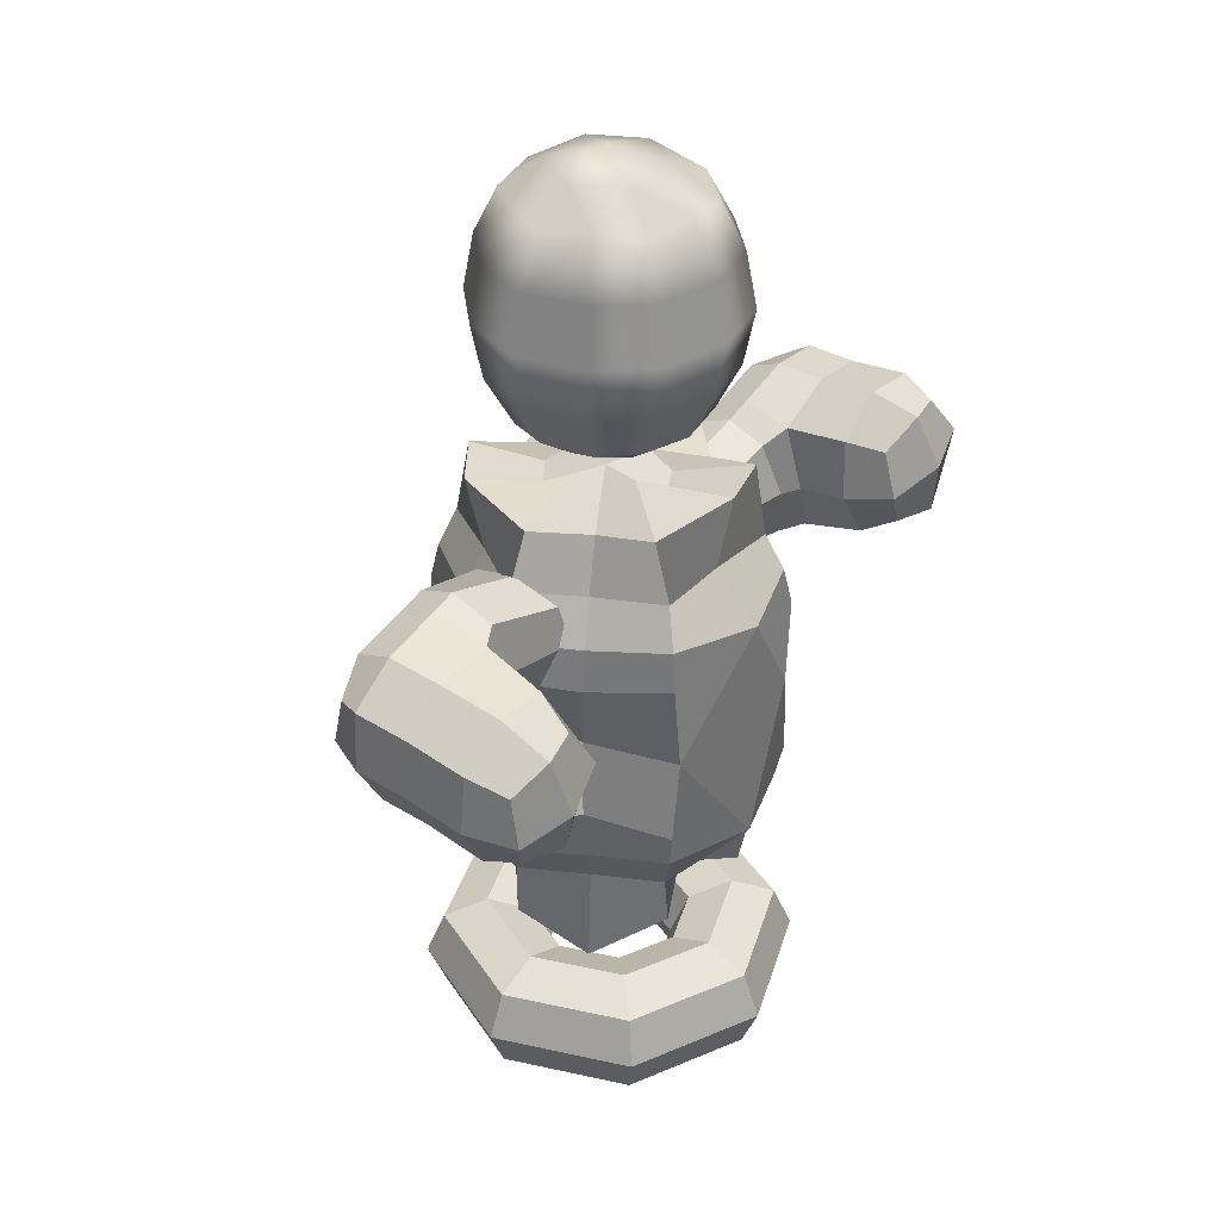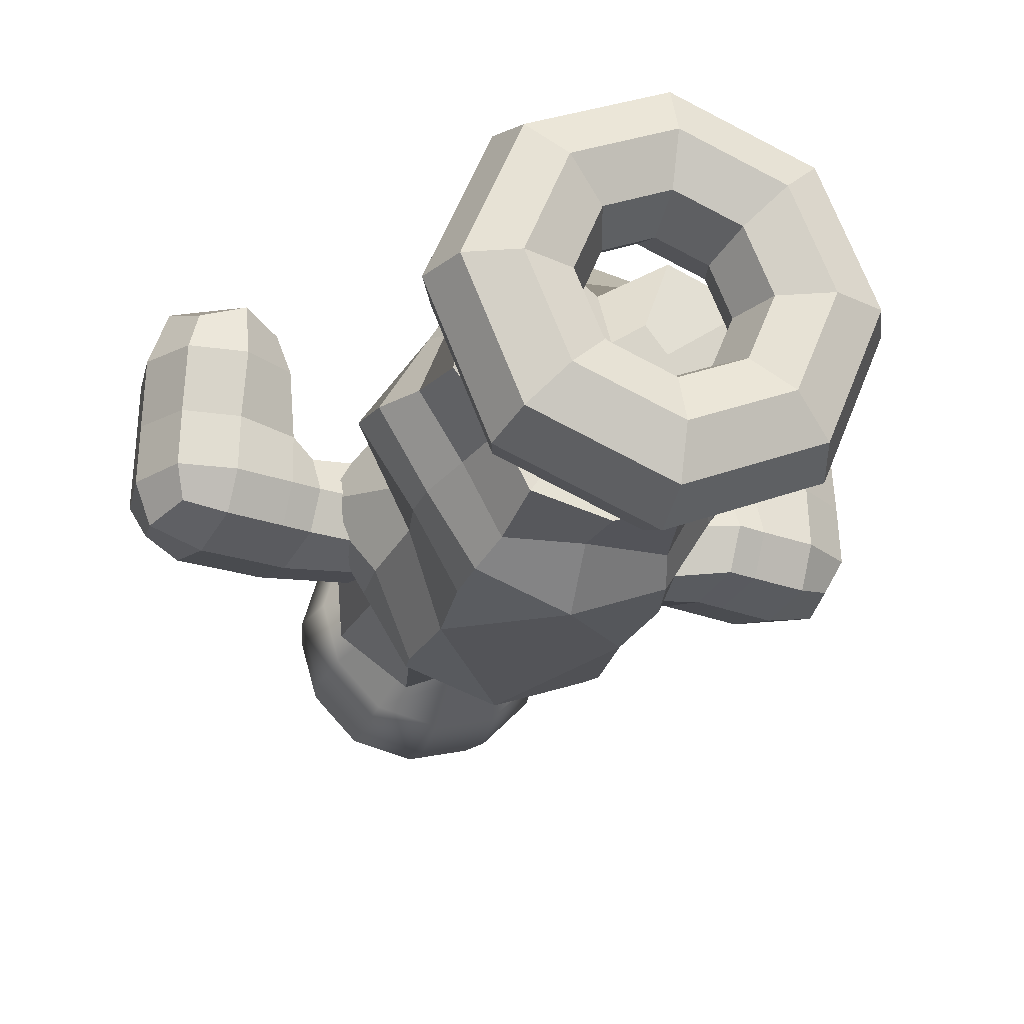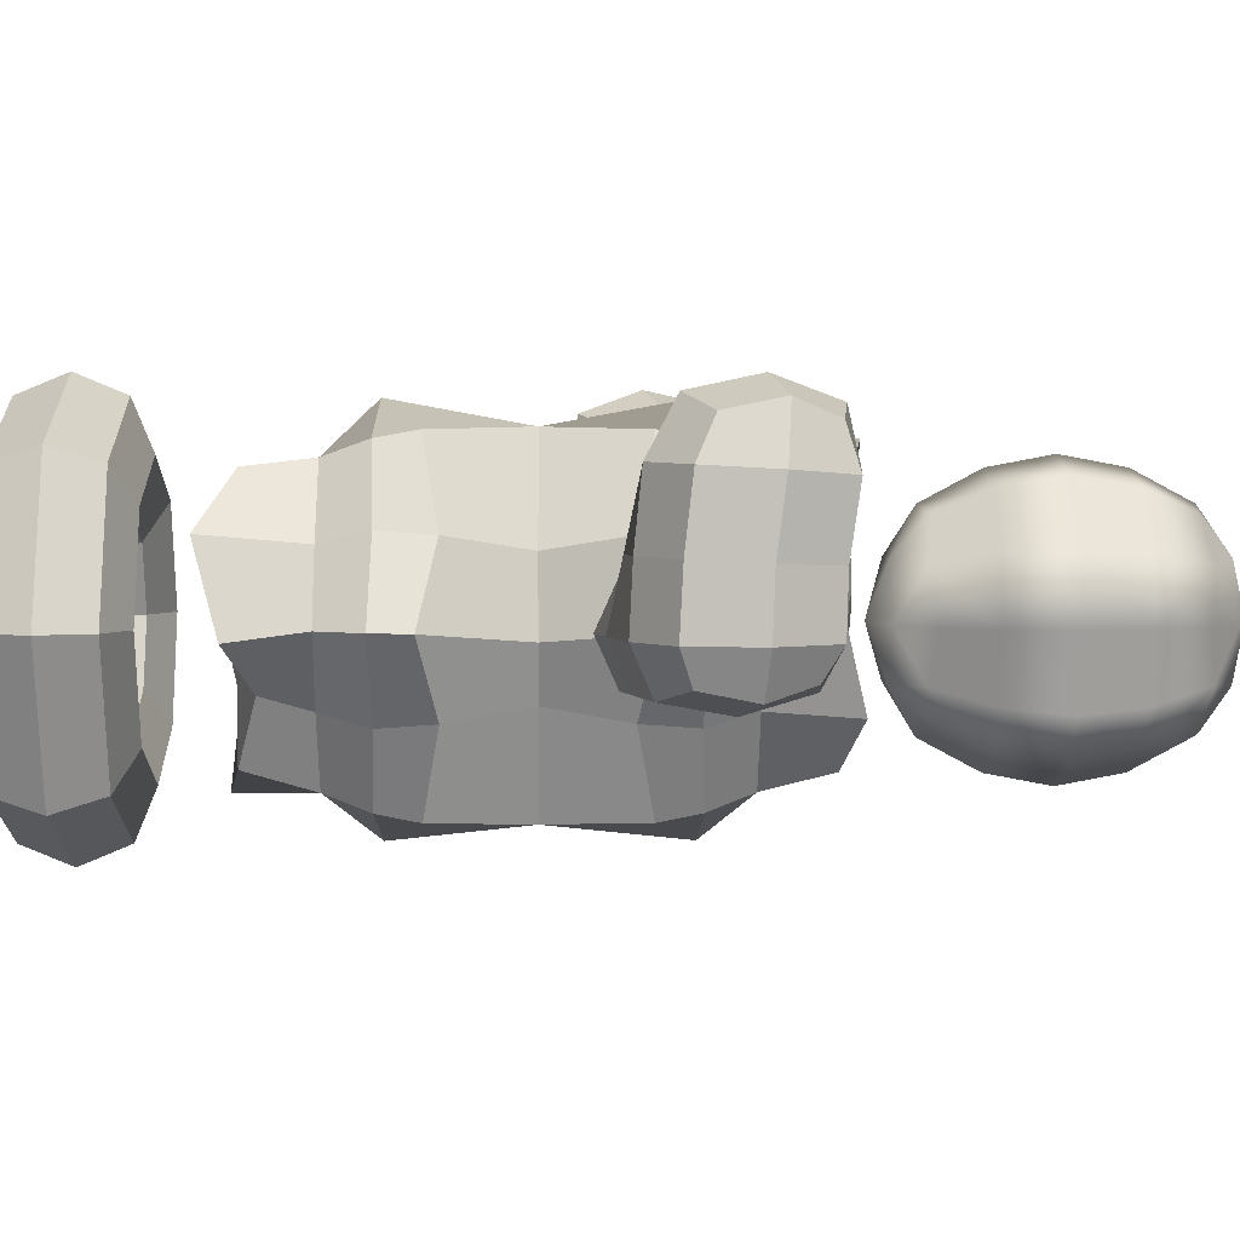
<metadata>
{"format":"obj","ext":"obj","renderer":"f3d","projection":"perspective","resolution":1024,"background":"white","views":[{"elev":35.8,"azim":-51.4,"up":"+Y"},{"elev":-23.5,"azim":-15.8,"up":"+Z"},{"elev":3.2,"azim":89.1,"up":"+Z"}]}
</metadata>
<code>
g default
v 0.3536 -1.094 0.3536
v 0.5 -1.094 0
v 0.3536 -1.094 -0.3536
v 0 -1.094 -0.5
v -0.3536 -1.094 -0.3536
v -0.5 -1.094 0
v -0.3536 -1.094 0.3536
v 0 -1.094 0.5
v 0.4571 -0.7406 0.4571
v 0.6464 -0.7406 0
v 0.4571 -0.7406 -0.4571
v 0 -0.7406 -0.6464
v -0.4571 -0.7406 -0.4571
v -0.6464 -0.7406 0
v -0.4571 -0.7406 0.4571
v 0 -0.7406 0.6464
v 0.7071 -0.5942 0.7071
v 1 -0.5942 0
v 0.7071 -0.5942 -0.7071
v 0 -0.5942 -1
v -0.7071 -0.5942 -0.7071
v -1 -0.5942 0
v -0.7071 -0.5942 0.7071
v 0 -0.5942 1
v 0.9571 -0.7406 0.9571
v 1.354 -0.7406 0
v 0.9571 -0.7406 -0.9571
v 0 -0.7406 -1.354
v -0.9571 -0.7406 -0.9571
v -1.354 -0.7406 0
v -0.9571 -0.7406 0.9571
v 0 -0.7406 1.354
v 1.061 -1.094 1.061
v 1.5 -1.094 0
v 1.061 -1.094 -1.061
v 0 -1.094 -1.5
v -1.061 -1.094 -1.061
v -1.5 -1.094 0
v -1.061 -1.094 1.061
v 0 -1.094 1.5
v 0.9571 -1.448 0.9571
v 1.354 -1.448 0
v 0.9571 -1.448 -0.9571
v 0 -1.448 -1.354
v -0.9571 -1.448 -0.9571
v -1.354 -1.448 0
v -0.9571 -1.448 0.9571
v 0 -1.448 1.354
v 0.7071 -1.594 0.7071
v 1 -1.594 0
v 0.7071 -1.594 -0.7071
v 0 -1.594 -1
v -0.7071 -1.594 -0.7071
v -1 -1.594 0
v -0.7071 -1.594 0.7071
v 0 -1.594 1
v 0.4571 -1.448 0.4571
v 0.6464 -1.448 0
v 0.4571 -1.448 -0.4571
v 0 -1.448 -0.6464
v -0.4571 -1.448 -0.4571
v -0.6464 -1.448 0
v -0.4571 -1.448 0.4571
v 0 -1.448 0.6464
v 0.8407 0.4274 0.4854
v 0.8407 0.4274 -0.4854
v 0 0.4274 -0.9708
v -0.8407 0.4274 -0.4854
v -0.8407 0.4274 0.4854
v 0 0.4274 0.9708
v 0.8407 3.009 0.4854
v 0.8407 3.009 -0.4854
v 0 3.009 -0.9708
v -0.8407 3.009 -0.4854
v -0.8407 3.009 0.4854
v 0 3.009 0.9708
v 0.8865 1.718 0.4487
v 0.8865 1.718 -0.4487
v -0.8865 1.718 -0.4487
v -0.8865 1.718 0.4487
v 0.9962 2.286 0.5436
v 0 2.663 1.342
v -0.9962 2.286 0.5436
v -0.9962 2.286 -0.5436
v 0 2.665 -1.342
v 0.9962 2.286 -0.5436
v 0.9962 1.15 0.5436
v 0.9962 1.15 -0.5436
v 0 0.7732 -1.342
v -0.9962 1.15 -0.5436
v -0.9962 1.15 0.5436
v 0 0.7669 1.342
v 0.4414 -0.03726 0.2548
v 0.2682 -0.1396 -0.1193
v 0 -0.03726 -0.4464
v -0.2682 -0.1396 -0.1193
v -0.4413 -0.03726 0.2548
v 0 -0.187 0.2067
v 0.2374 3.576 0.1726
v 0.3866 3.474 -0.2232
v -0.03079 3.576 -0.2919
v -0.4413 3.474 -0.2548
v -0.179 3.623 0.1033
v 0 3.474 0.5096
v 0.6503 1.718 -1.165
v -0.6503 1.718 -1.165
v -0.6503 1.718 1.165
v 0.6503 1.718 1.165
v -0.2042 3.617 0.3948
v -0.444 3.617 -0.02055
v -0.285 3.521 -0.367
v 0.2373 3.531 -0.343
v 0.4157 3.531 -0.03399
v 0.1753 3.521 0.4303
v 0.2398 -0.1808 0.3742
v 0.4603 -0.08454 0.06335
v 0.1784 -0.09451 -0.377
v -0.1784 -0.09451 -0.377
v -0.4603 -0.08454 0.06335
v -0.2398 -0.1808 0.3742
v 0 0.09166 0.6929
v -0.9519 -0.2767 0.5496
v -0.6902 0.06955 -0.4031
v 0 -0.1549 -1.048
v 0.6902 0.06955 -0.4031
v 0.9519 -0.2767 0.5496
v 0.7091 1.039 1.149
v -0.7091 1.039 1.149
v -1.416 1.031 0
v -0.7091 1.039 -1.149
v 0.7091 1.039 -1.149
v 1.416 1.031 0
v 1.416 2.405 0
v 0.7091 2.398 -1.149
v -0.7091 2.398 -1.149
v -1.416 2.405 0
v -0.7091 2.398 1.149
v 0.7091 2.398 1.149
v 0.9947 2.667 -0.5695
v -0.9947 2.667 -0.5695
v -0.9947 2.667 0.5695
v 0.9947 2.667 0.5695
v 0 3.653 1.099
v -0.6001 3.345 0.3465
v -0.9519 3.63 -0.5496
v 0.004006 3.367 -0.7993
v 0.9075 3.621 -0.5239
v 0.6942 3.367 0.3962
v -0.9947 0.769 0.5695
v -0.9947 0.769 -0.5695
v 0.9947 0.769 -0.5695
v 0.9947 0.769 0.5695
v 0.5689 3.002 0.9854
v -0.5689 3.002 0.9854
v -1.138 3.002 0
v -0.5689 3.002 -0.9854
v 0.5689 3.002 -0.9854
v 1.138 3.002 0
v 0.5689 0.434 0.9854
v -0.5689 0.434 0.9854
v -1.138 0.434 0
v -0.5689 0.434 -0.9854
v 0.5689 0.434 -0.9854
v 1.138 0.434 0
v -0.5785 3.488 0.8602
v -1.034 3.488 0.07094
v -0.4567 3.543 -0.9447
v 0.4812 3.492 -0.8754
v 0.9987 3.492 0.021
v 0.5897 3.543 0.8679
v 0.4557 -0.05139 0.9311
v 1.046 -0.1069 -0.0768
v 0.5175 -0.0556 -0.8544
v -0.5175 -0.0556 -0.8544
v -1.046 -0.1069 -0.0768
v -0.4557 -0.05139 0.9311
v 0.6647 0.7465 1.097
v -0.6647 0.7465 1.097
v -1.337 0.7531 0
v -0.6647 0.7465 -1.097
v 0.6647 0.7465 -1.097
v 1.337 0.7531 0
v 1.337 2.683 0
v 0.6647 2.69 -1.097
v -0.6647 2.69 -1.097
v -1.337 2.683 0
v -0.6647 2.69 1.097
v 0.6647 2.69 1.097
v 0.8865 1.718 -0.08038
v -0.8865 1.718 -0.09754
v 0.7544 4.045 -0.005612
v 0.3754 4.045 -0.6622
v -0.3827 4.045 -0.6622
v -0.7618 4.045 -0.005612
v -0.3827 4.045 0.6509
v 0.3754 4.045 0.6509
v 1.017 4.844 -0.00561
v 0.5065 4.844 -0.8892
v -0.5138 4.844 -0.8892
v -1.024 4.844 -0.005612
v -0.5138 4.844 0.878
v 0.5065 4.844 0.878
v 0.7544 5.642 -0.00561
v 0.3754 5.642 -0.6622
v -0.3827 5.642 -0.6622
v -0.7618 5.642 -0.005612
v -0.3827 5.642 0.6509
v 0.3754 5.642 0.6509
v -0.003663 3.686 -0.005612
v -0.003663 6.001 -0.005612
v 0.2172 5.875 0.3769
v -0.2245 5.875 0.3769
v -0.4453 5.875 -0.005612
v -0.2245 5.875 -0.3881
v 0.2172 5.875 -0.3881
v 0.438 5.875 -0.00561
v 0.2172 3.812 0.3769
v -0.2245 3.812 0.3769
v -0.4453 3.812 -0.005612
v -0.2245 3.812 -0.3881
v 0.2172 3.812 -0.3881
v 0.438 3.812 -0.005612
v 0.4647 5.282 0.8056
v -0.472 5.282 0.8056
v -0.9404 5.282 -0.005612
v -0.472 5.282 -0.8169
v 0.4647 5.282 -0.8169
v 0.9331 5.282 -0.00561
v 0.4647 4.405 0.8056
v -0.472 4.405 0.8056
v -0.9404 4.405 -0.005612
v -0.472 4.405 -0.8169
v 0.4647 4.405 -0.8169
v 0.9331 4.405 -0.00561
v 0.6106 5.69 0.3491
v -0.003663 5.69 0.7037
v -0.618 5.69 0.3491
v -0.618 5.69 -0.3603
v -0.003663 5.69 -0.715
v 0.6106 5.69 -0.3603
v 0.8711 4.844 0.4994
v -0.003663 4.844 1.004
v -0.8784 4.844 0.4994
v -0.8784 4.844 -0.5106
v -0.003663 4.844 -1.016
v 0.8711 4.844 -0.5106
v 0.6106 3.997 0.3491
v -0.003663 3.997 0.7037
v -0.618 3.997 0.3491
v -0.618 3.997 -0.3603
v -0.003663 3.997 -0.715
v 0.6106 3.997 -0.3603
v 0.7993 5.283 0.458
v -0.003663 5.283 0.9216
v -0.8066 5.283 0.458
v -0.8066 5.283 -0.4692
v -0.003663 5.283 -0.9328
v 0.7993 5.283 -0.4692
v 0.7993 4.404 0.458
v -0.003663 4.404 0.9216
v -0.8066 4.404 0.458
v -0.8066 4.404 -0.4692
v -0.003663 4.404 -0.9328
v 0.7993 4.404 -0.4692
v 0.8821 2.984 -0.3037
v 1.047 2.362 -0.3497
v 1.047 2.362 0.3956
v 0.8821 2.984 0.3419
v 2.428 3.226 -0.2082
v 2.59 2.547 -0.2261
v 2.697 2.492 0.4656
v 2.488 3.369 0.421
v 1.644 3.161 0.4092
v 1.874 2.193 0.4614
v 1.896 2.236 -0.304
v 1.688 3.113 -0.2699
v 1.798 3.174 1.195
v 1.959 2.495 1.239
v 2.56 2.673 1.239
v 2.399 3.352 1.195
v 2.067 3.393 1.288
v 2.576 3.058 1.317
v 2.479 3.441 0.9007
v 2.283 2.486 1.346
v 2.69 2.548 0.9582
v 1.773 2.821 1.317
v 1.904 2.319 0.9582
v 1.693 3.205 0.9012
v 1.657 3.252 0.01451
v 1.79 2.674 -0.3892
v 1.931 2.096 0.0179
v 1.663 2.655 0.5429
v 2.11 3.247 -0.2751
v 1.681 2.173 -0.3016
v 1.682 2.175 0.3435
v 1.474 3.042 0.3042
v 2.497 3.357 0.01093
v 2.071 3.398 0.4137
v 2.723 2.968 0.4423
v 2.346 2.237 0.4726
v 2.708 2.468 0.01266
v 2.322 2.354 -0.3102
v 2.611 2.917 -0.2984
v 1.474 3.044 -0.2682
v 0.8742 3.036 0.02013
v 0.9542 2.711 0.4384
v 1.088 2.237 0.02486
v 0.9542 2.711 -0.3991
v 2.052 3.47 0.8942
v 2.715 3.033 0.9325
v 2.332 2.288 0.97
v 1.669 2.724 0.9326
v 2.076 3.383 0.01095
v 1.576 2.607 -0.3865
v 1.714 2.03 0.02065
v 1.576 2.605 0.425
v 2.732 2.951 0.008997
v 1.44 3.185 0.01654
v 2.17 2.96 1.448
v 2.354 2.213 0.01409
v 2.218 2.801 -0.3975
v -0.8821 2.364 -0.3256
v -1.047 2.986 -0.3717
v -1.047 2.986 0.3737
v -0.8821 2.364 0.32
v -2.428 2.122 -0.2301
v -2.59 2.801 -0.248
v -2.697 2.856 0.4437
v -2.488 1.979 0.3991
v -1.644 2.186 0.3873
v -1.874 3.155 0.4395
v -1.896 3.112 -0.3259
v -1.688 2.235 -0.2918
v -1.798 2.174 1.173
v -1.959 2.853 1.217
v -2.56 2.675 1.217
v -2.399 1.996 1.173
v -2.067 1.955 1.266
v -2.576 2.29 1.295
v -2.479 1.907 0.8788
v -2.283 2.862 1.324
v -2.69 2.8 0.9363
v -1.773 2.527 1.295
v -1.904 3.029 0.9363
v -1.693 2.143 0.8793
v -1.657 2.096 -0.007392
v -1.79 2.674 -0.4111
v -1.931 3.252 -0.004009
v -1.663 2.693 0.521
v -2.11 2.101 -0.297
v -1.681 3.175 -0.3235
v -1.682 3.173 0.3216
v -1.474 2.306 0.2823
v -2.497 1.991 -0.01098
v -2.071 1.95 0.3918
v -2.723 2.38 0.4204
v -2.346 3.111 0.4507
v -2.708 2.88 -0.009241
v -2.322 2.994 -0.3321
v -2.611 2.431 -0.3203
v -1.474 2.304 -0.2901
v -0.8742 2.312 -0.001774
v -0.9542 2.636 0.4165
v -1.088 3.111 0.002953
v -0.9542 2.636 -0.421
v -2.052 1.878 0.8723
v -2.715 2.315 0.9106
v -2.332 3.06 0.9481
v -1.669 2.624 0.9106
v -2.076 1.965 -0.01095
v -1.576 2.741 -0.4084
v -1.714 3.318 -0.001257
v -1.576 2.743 0.4031
v -2.732 2.397 -0.01291
v -1.44 2.163 -0.005362
v -2.17 2.388 1.426
v -2.354 3.135 -0.007815
v -2.218 2.547 -0.4194
g polySurface34
f 2 1 9 10
f 3 2 10 11
f 4 3 11 12
f 5 4 12 13
f 6 5 13 14
f 7 6 14 15
f 8 7 15 16
f 1 8 16 9
f 10 9 17 18
f 11 10 18 19
f 12 11 19 20
f 13 12 20 21
f 14 13 21 22
f 15 14 22 23
f 16 15 23 24
f 9 16 24 17
f 18 17 25 26
f 19 18 26 27
f 20 19 27 28
f 21 20 28 29
f 22 21 29 30
f 23 22 30 31
f 24 23 31 32
f 17 24 32 25
f 26 25 33 34
f 27 26 34 35
f 28 27 35 36
f 29 28 36 37
f 30 29 37 38
f 31 30 38 39
f 32 31 39 40
f 25 32 40 33
f 34 33 41 42
f 35 34 42 43
f 36 35 43 44
f 37 36 44 45
f 38 37 45 46
f 39 38 46 47
f 40 39 47 48
f 33 40 48 41
f 42 41 49 50
f 43 42 50 51
f 44 43 51 52
f 45 44 52 53
f 46 45 53 54
f 47 46 54 55
f 48 47 55 56
f 41 48 56 49
f 50 49 57 58
f 51 50 58 59
f 52 51 59 60
f 53 52 60 61
f 54 53 61 62
f 55 54 62 63
f 56 55 63 64
f 49 56 64 57
f 58 57 1 2
f 59 58 2 3
f 60 59 3 4
f 61 60 4 5
f 62 61 5 6
f 63 62 6 7
f 64 63 7 8
f 57 64 8 1
f 133 189 78 86
f 106 85 105 89
f 136 190 80 83
f 107 92 108 82
f 97 119 96 98 120
f 98 96 118 95 117 94
f 94 116 93 115 98
f 104 114 99 103 109
f 103 99 113 100 112 101
f 101 111 102 110 103
f 189 132 88 78
f 190 129 91 80
f 76 82 188 153
f 75 141 187 154
f 74 140 186 155
f 73 85 185 156
f 72 139 184 157
f 71 142 183 158
f 87 152 182 132
f 88 151 181 131
f 90 150 179 129
f 91 149 178 128
f 98 121 176 120
f 97 122 175 119
f 96 123 174 118
f 95 124 173 117
f 94 125 172 116
f 93 126 171 115
f 104 143 170 114
f 99 148 169 113
f 100 147 168 112
f 101 146 167 111
f 102 145 166 110
f 103 144 165 109
f 92 107 128 178
f 108 127 87 77
f 81 138 108 77
f 134 105 85 184
f 89 105 131 181
f 130 106 89 180
f 84 135 106 79
f 143 165 154 76
f 154 165 144 75
f 109 165 143 104
f 144 166 155 75
f 155 166 145 74
f 110 166 144 103
f 145 167 156 74
f 156 167 146 73
f 111 167 145 102
f 146 168 157 73
f 157 168 147 72
f 112 168 146 101
f 147 169 158 72
f 158 169 148 71
f 113 169 147 100
f 148 170 153 71
f 153 170 143 76
f 114 170 148 99
f 121 171 159 70
f 159 171 126 65
f 115 171 121 98
f 126 172 164 65
f 164 172 125 66
f 116 172 126 93
f 125 173 163 66
f 163 173 124 67
f 117 173 125 94
f 124 174 162 67
f 162 174 123 68
f 118 174 124 95
f 123 175 161 68
f 161 175 122 69
f 119 175 123 96
f 122 176 160 69
f 160 176 121 70
f 120 176 122 97
f 152 177 159 65
f 159 177 92 70
f 127 177 152 87
f 92 178 160 70
f 160 178 149 69
f 149 179 161 69
f 161 179 150 68
f 129 179 149 91
f 150 180 162 68
f 162 180 89 67
f 130 180 150 90
f 89 181 163 67
f 163 181 151 66
f 151 182 164 66
f 164 182 152 65
f 132 182 151 88
f 139 183 133 86
f 133 183 142 81
f 158 183 139 72
f 134 184 139 86
f 157 184 85 73
f 140 185 135 84
f 156 185 140 74
f 141 186 136 83
f 136 186 140 84
f 155 186 141 75
f 137 187 141 83
f 154 187 82 76
f 142 188 138 81
f 153 188 142 71
f 91 128 107 80
f 127 108 92 177
f 82 108 138 188 82 187 137 107
f 83 80 107 137
f 88 131 105 78
f 106 130 90 79
f 85 106 135 185
f 86 78 105 134
f 81 77 189 133
f 77 87 132 189
f 84 79 190 136
f 79 90 129 190
f 191 252 264 234
f 192 251 263 233
f 193 250 262 232
f 194 249 261 231
f 195 248 260 230
f 196 247 259 229
f 197 246 258 228
f 198 245 257 227
f 199 244 256 226
f 200 243 255 225
f 201 242 254 224
f 202 241 253 223
f 192 252 221
f 193 251 220
f 194 250 219
f 195 249 218
f 196 248 217
f 191 247 222
f 203 240 216
f 204 239 215
f 205 238 214
f 206 237 213
f 207 236 212
f 208 235 211
f 211 216 210
f 216 235 203
f 211 235 216
f 212 211 210
f 211 236 208
f 212 236 211
f 213 212 210
f 212 237 207
f 213 237 212
f 214 213 210
f 213 238 206
f 214 238 213
f 215 214 210
f 214 239 205
f 215 239 214
f 216 215 210
f 215 240 204
f 216 240 215
f 222 217 209
f 217 247 196
f 222 247 217
f 217 218 209
f 218 248 195
f 217 248 218
f 218 219 209
f 219 249 194
f 218 249 219
f 219 220 209
f 220 250 193
f 219 250 220
f 220 221 209
f 221 251 192
f 220 251 221
f 221 222 209
f 222 252 191
f 221 252 222
f 235 253 228 203
f 228 253 241 197
f 223 253 235 208
f 236 254 223 208
f 223 254 242 202
f 224 254 236 207
f 237 255 224 207
f 224 255 243 201
f 225 255 237 206
f 238 256 225 206
f 225 256 244 200
f 226 256 238 205
f 239 257 226 205
f 226 257 245 199
f 227 257 239 204
f 240 258 227 204
f 227 258 246 198
f 228 258 240 203
f 241 259 234 197
f 234 259 247 191
f 229 259 241 202
f 242 260 229 202
f 229 260 248 196
f 230 260 242 201
f 243 261 230 201
f 230 261 249 195
f 231 261 243 200
f 244 262 231 200
f 231 262 250 194
f 232 262 244 199
f 245 263 232 199
f 232 263 251 193
f 233 263 245 198
f 246 264 233 198
f 233 264 252 192
f 234 264 246 197
g textureEditorIsolateSelectSet polySurface34
f 275 290 321 302
f 274 291 320 300
f 277 286 319 281
f 268 296 318 305
f 272 299 317 297
f 267 295 316 306
f 266 294 315 307
f 265 304 314 308
f 276 289 313 293
f 273 292 312 288
f 274 300 311 287
f 271 299 310 285
f 272 298 309 283
f 281 309 288 277
f 288 309 298 273
f 283 309 281 280
f 282 310 283 280
f 283 310 299 272
f 285 310 282 279
f 284 311 285 279
f 285 311 300 271
f 287 311 284 278
f 286 312 287 278
f 287 312 292 274
f 288 312 286 277
f 297 313 298 272
f 298 313 289 273
f 293 313 297 269
f 294 314 290 275
f 290 314 304 276
f 308 314 294 266
f 295 315 291 274
f 291 315 294 275
f 307 315 295 267
f 296 316 292 273
f 292 316 295 274
f 306 316 296 268
f 303 317 301 270
f 301 317 299 271
f 297 317 303 269
f 304 318 289 276
f 289 318 296 273
f 305 318 304 265
f 282 319 284 279
f 284 319 286 278
f 281 319 282 280
f 301 320 302 270
f 302 320 291 275
f 300 320 301 271
f 303 321 293 269
f 293 321 290 276
f 302 321 303 270
f 332 347 378 359
f 331 348 377 357
f 334 343 376 338
f 325 353 375 362
f 329 356 374 354
f 324 352 373 363
f 323 351 372 364
f 322 361 371 365
f 333 346 370 350
f 330 349 369 345
f 331 357 368 344
f 328 356 367 342
f 329 355 366 340
f 338 366 345 334
f 345 366 355 330
f 340 366 338 337
f 339 367 340 337
f 340 367 356 329
f 342 367 339 336
f 341 368 342 336
f 342 368 357 328
f 344 368 341 335
f 343 369 344 335
f 344 369 349 331
f 345 369 343 334
f 354 370 355 329
f 355 370 346 330
f 350 370 354 326
f 351 371 347 332
f 347 371 361 333
f 365 371 351 323
f 352 372 348 331
f 348 372 351 332
f 364 372 352 324
f 353 373 349 330
f 349 373 352 331
f 363 373 353 325
f 360 374 358 327
f 358 374 356 328
f 354 374 360 326
f 361 375 346 333
f 346 375 353 330
f 362 375 361 322
f 339 376 341 336
f 341 376 343 335
f 338 376 339 337
f 358 377 359 327
f 359 377 348 332
f 357 377 358 328
f 360 378 350 326
f 350 378 347 333
f 359 378 360 327

</code>
